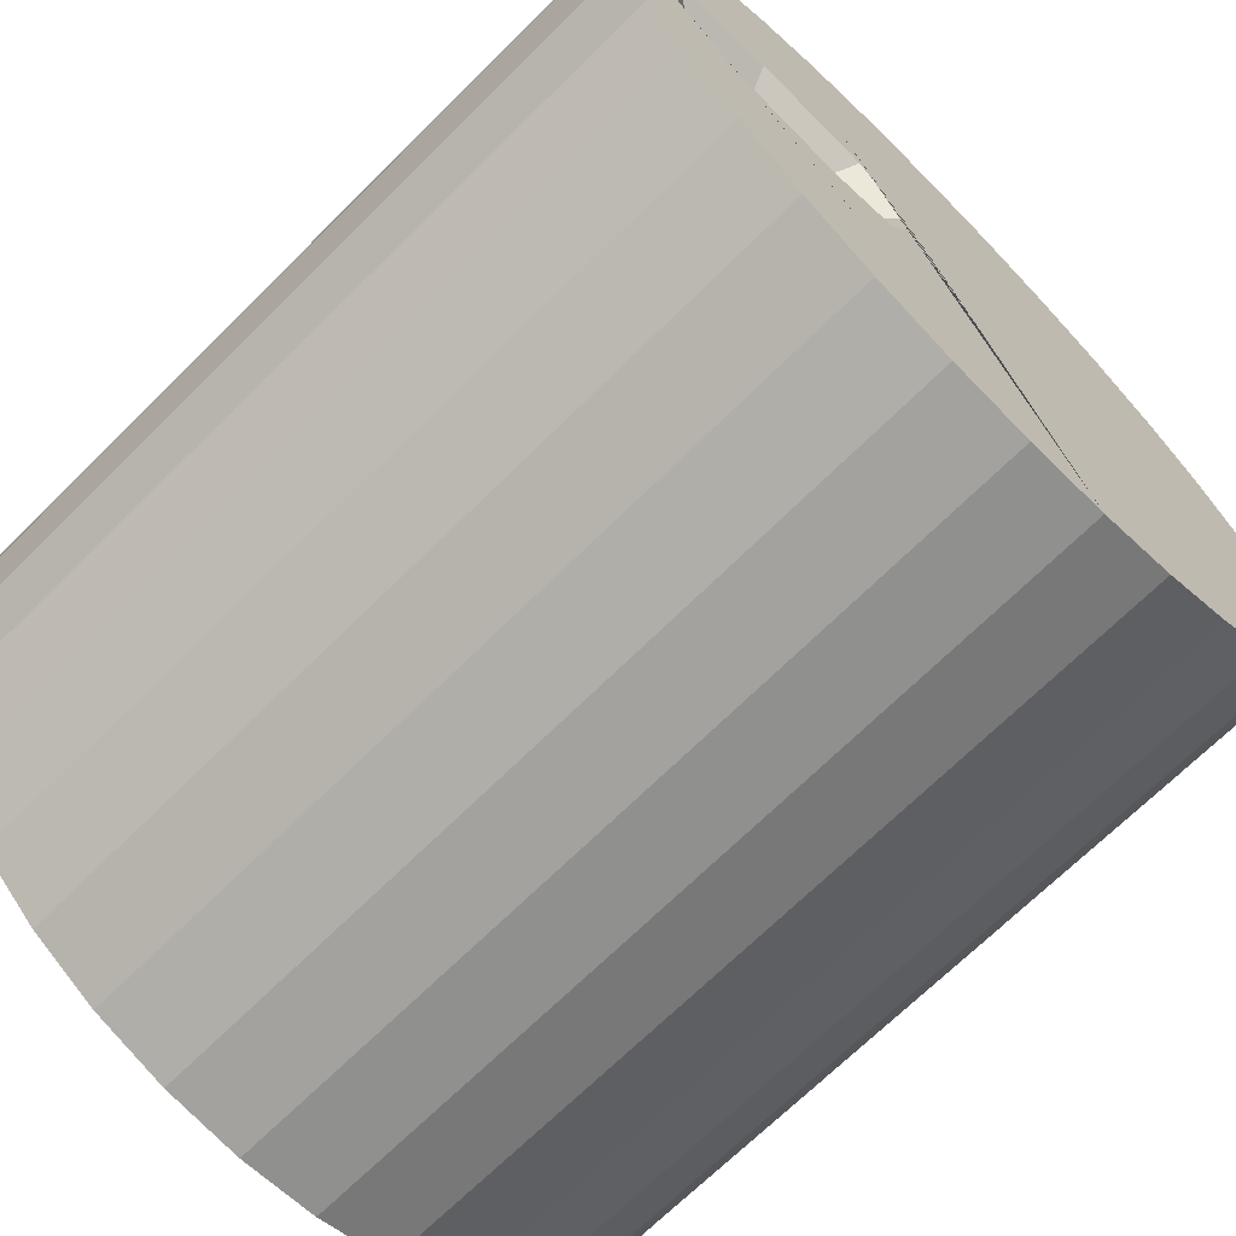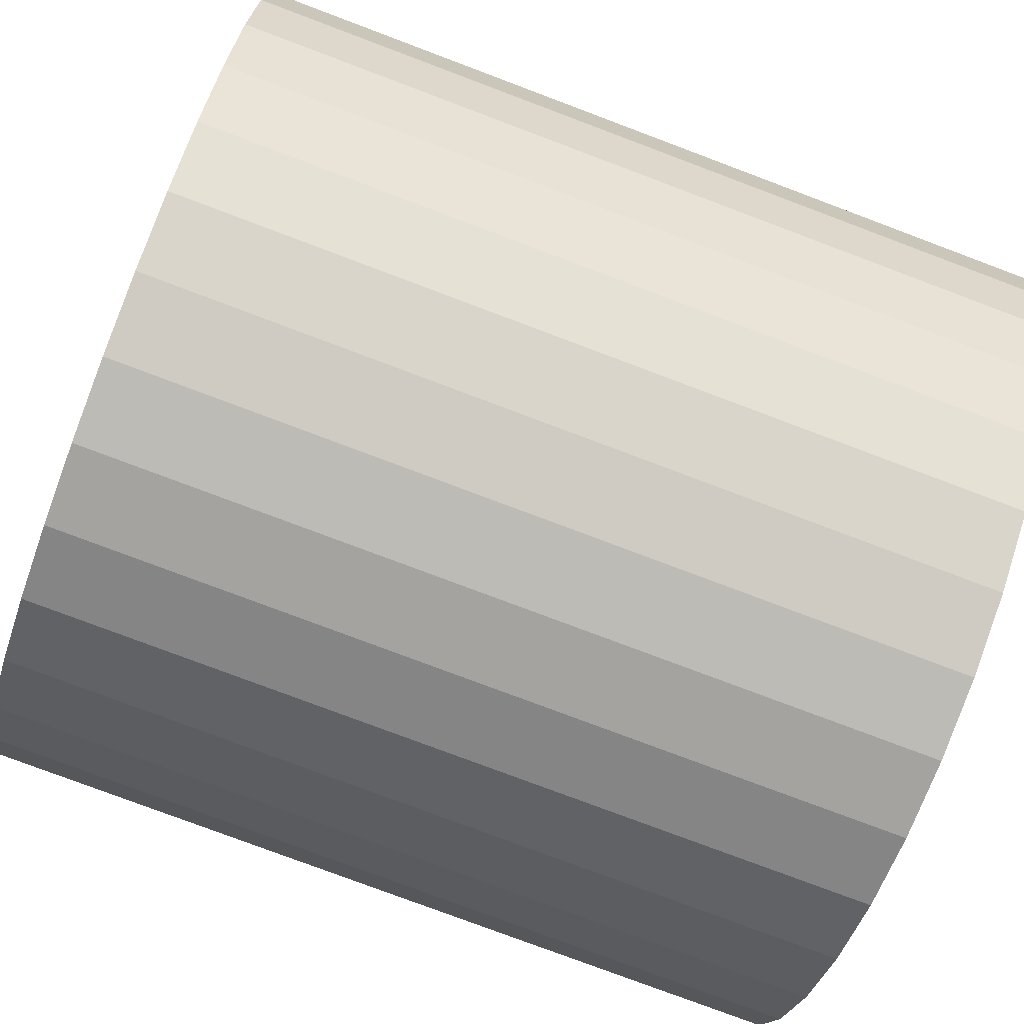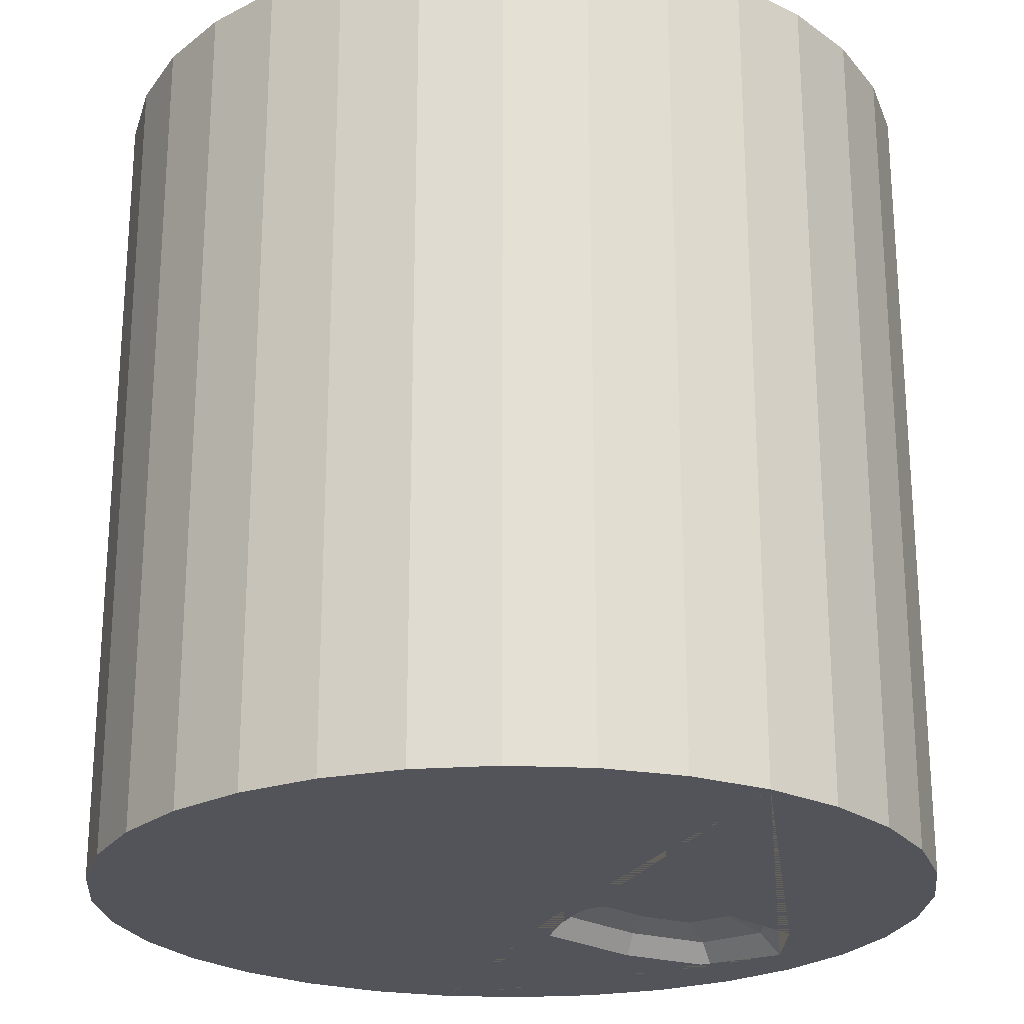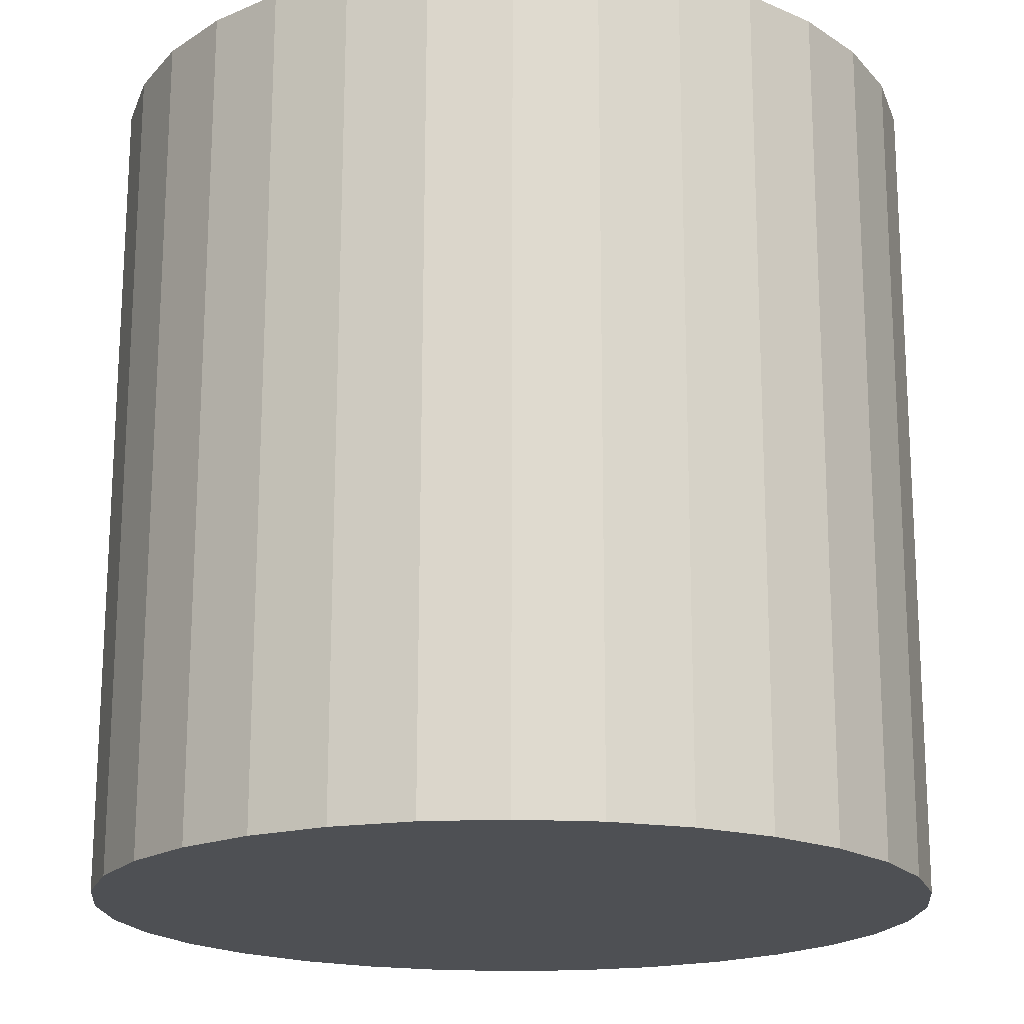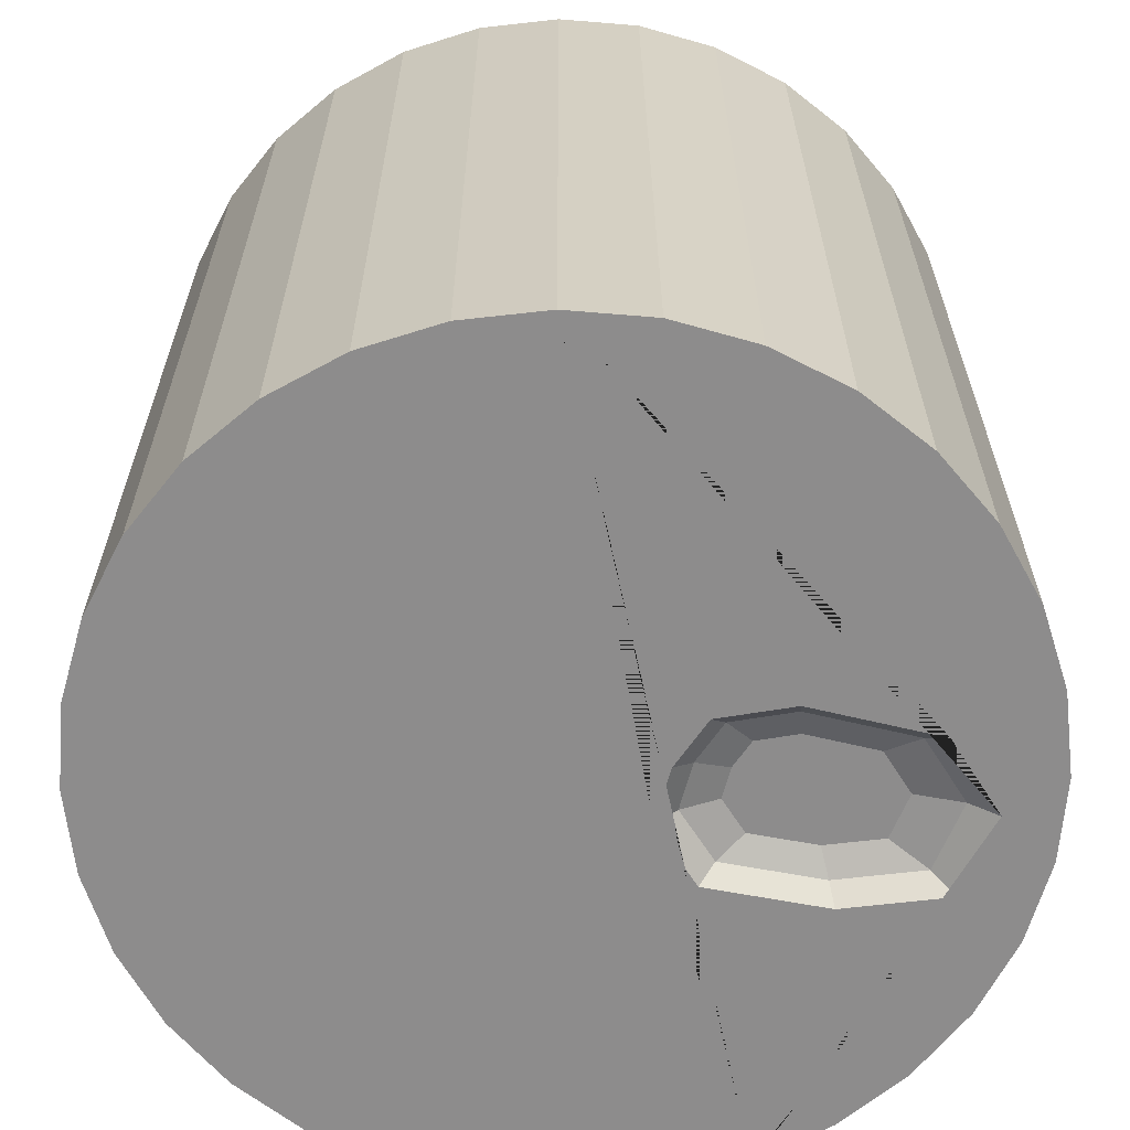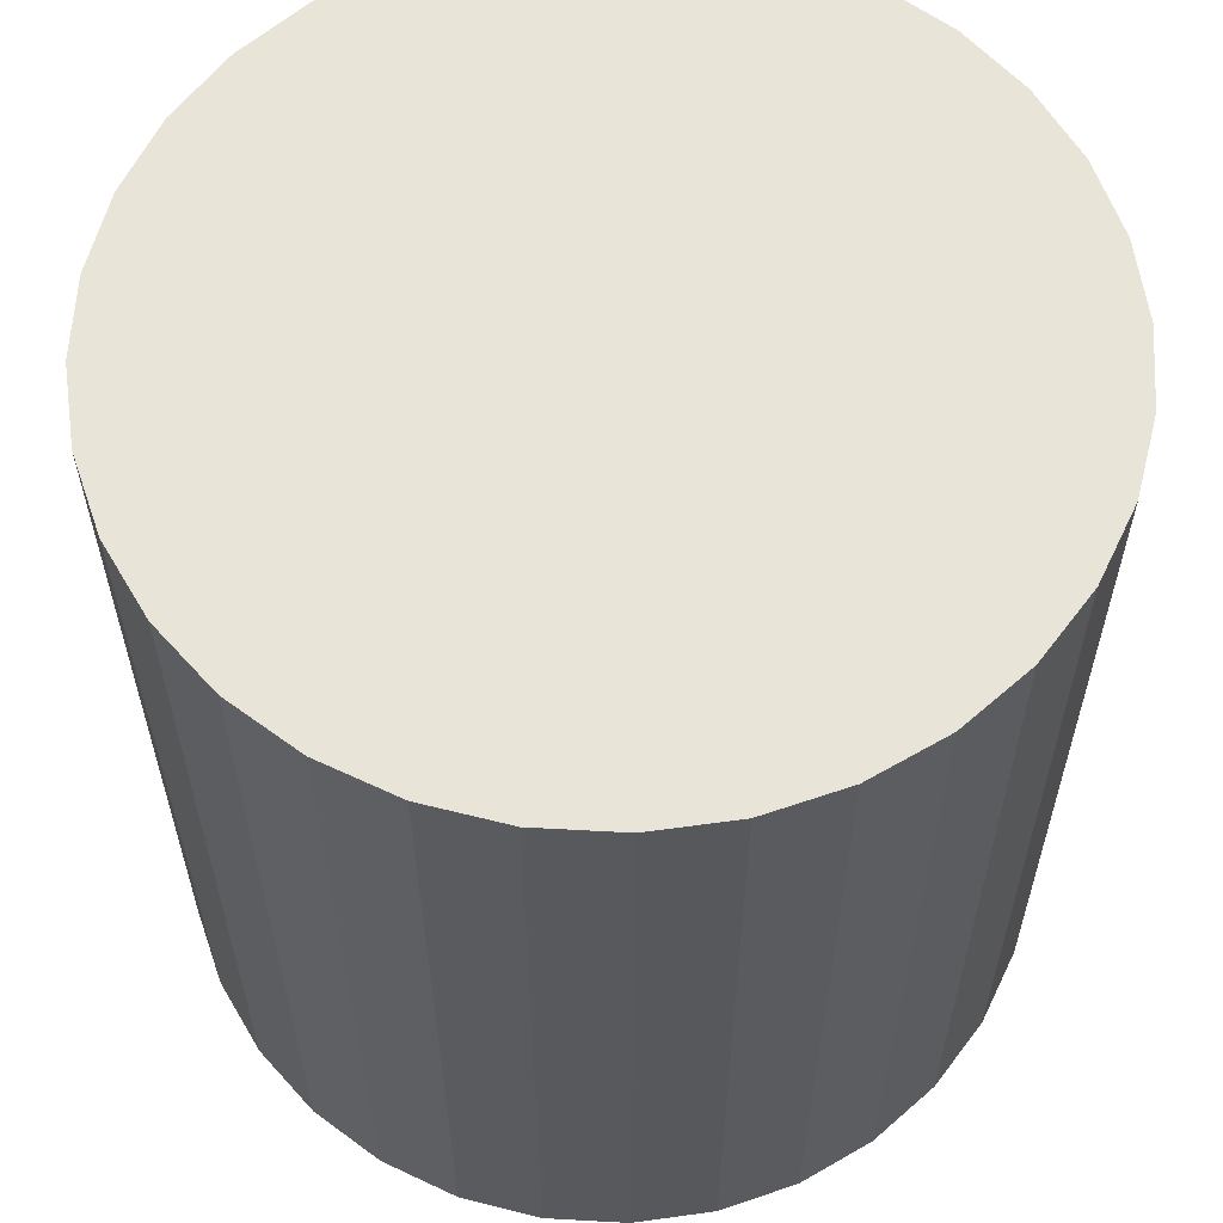
<metadata>
{"format":"obj","ext":"obj","renderer":"f3d","projection":"perspective","resolution":1024,"background":"white","views":[{"elev":-69.2,"azim":134.8,"up":"+Y"},{"elev":-78.6,"azim":69.4,"up":"+Y"},{"elev":-23.7,"azim":-43.8,"up":"+Z"},{"elev":71.4,"azim":0.1,"up":"+Y"},{"elev":-64.3,"azim":-10.4,"up":"+Z"},{"elev":60.3,"azim":-137.4,"up":"+Z"}]}
</metadata>
<code>
o Cylinder
v -6e-06 -77.03 152.6
v -6e-06 -77.03 -1.493
v -15.03 -75.55 152.6
v -15.03 -75.55 -1.493
v -29.48 -71.16 152.6
v -29.48 -71.16 -1.493
v -42.79 -64.05 152.6
v -42.79 -64.05 -1.493
v -54.47 -54.47 152.6
v -54.47 -54.47 -1.493
v -64.05 -42.79 152.6
v -64.05 -42.79 -1.493
v -71.16 -29.48 152.6
v -71.16 -29.48 -1.493
v -75.55 -15.03 152.6
v -75.55 -15.03 -1.493
v -77.03 0 152.6
v -77.03 0 -1.493
v -75.55 15.03 152.6
v -75.55 15.03 -1.493
v -71.16 29.48 152.6
v -71.16 29.48 -1.493
v -64.05 42.79 152.6
v -64.05 42.79 -1.493
v -54.47 54.47 152.6
v -54.47 54.47 -1.493
v -42.79 64.05 152.6
v -42.79 64.05 -1.493
v -29.48 71.16 152.6
v -29.48 71.16 -1.493
v -15.03 75.55 152.6
v -15.03 75.55 -1.493
v 3.1e-05 77.03 152.6
v 3.1e-05 77.03 -1.493
v 15.03 75.55 152.6
v 15.03 75.55 -1.493
v 29.48 71.16 152.6
v 29.48 71.16 -1.493
v 42.79 64.05 152.6
v 42.79 64.05 -1.493
v 54.47 54.47 152.6
v 54.47 54.47 -1.493
v 64.05 42.79 152.6
v 64.05 42.79 -1.493
v 71.16 29.48 152.6
v 71.16 29.48 -1.493
v 75.55 15.03 152.6
v 75.55 15.03 -1.493
v 77.03 -8e-05 152.6
v 77.03 -8e-05 -1.493
v 75.55 -15.03 152.6
v 75.55 -15.03 -1.493
v 71.16 -29.48 152.6
v 71.16 -29.48 -1.493
v 64.05 -42.79 152.6
v 64.05 -42.79 -1.493
v 54.47 -54.47 152.6
v 54.47 -54.47 -1.493
v 42.79 -64.05 152.6
v 42.79 -64.05 -1.493
v 29.48 -71.16 152.6
v 29.48 -71.16 -1.493
v 15.03 -75.55 152.6
v 15.03 -75.55 -1.493
v -6e-06 -77.03 152.6
v -6e-06 -77.03 -1.493
v -15.03 -75.55 -1.493
v -15.03 -75.55 152.6
v -29.48 -71.16 -1.493
v -29.48 -71.16 152.6
v -42.79 -64.05 -1.493
v -42.79 -64.05 152.6
v -54.47 -54.47 -1.493
v -54.47 -54.47 152.6
v -64.05 -42.79 -1.493
v -64.05 -42.79 152.6
v -71.16 -29.48 -1.493
v -71.16 -29.48 152.6
v -75.55 -15.03 -1.493
v -75.55 -15.03 152.6
v -77.03 0 -1.493
v -77.03 0 152.6
v -75.55 15.03 -1.493
v -75.55 15.03 152.6
v -71.16 29.48 -1.493
v -71.16 29.48 152.6
v -64.05 42.79 -1.493
v -64.05 42.79 152.6
v -54.47 54.47 -1.493
v -54.47 54.47 152.6
v -42.79 64.05 -1.493
v -42.79 64.05 152.6
v -29.48 71.16 -1.493
v -29.48 71.16 152.6
v -15.03 75.55 -1.493
v -15.03 75.55 152.6
v 3.1e-05 77.03 -1.493
v 3.1e-05 77.03 152.6
v 15.03 75.55 -1.493
v 15.03 75.55 152.6
v 29.48 71.16 -1.493
v 29.48 71.16 152.6
v 42.79 64.05 -1.493
v 42.79 64.05 152.6
v 54.47 54.47 -1.493
v 54.47 54.47 152.6
v 64.05 42.79 -1.493
v 64.05 42.79 152.6
v 71.16 29.48 -1.493
v 71.16 29.48 152.6
v 75.55 15.03 -1.493
v 75.55 15.03 152.6
v 77.03 -8e-05 -1.493
v 77.03 -8e-05 152.6
v 75.55 -15.03 -1.493
v 75.55 -15.03 152.6
v 71.16 -29.48 -1.493
v 71.16 -29.48 152.6
v 64.05 -42.79 -1.493
v 64.05 -42.79 152.6
v 54.47 -54.47 -1.493
v 54.47 -54.47 152.6
v 42.79 -64.05 -1.493
v 42.79 -64.05 152.6
v 29.48 -71.16 -1.493
v 29.48 -71.16 152.6
v 15.03 -75.55 -1.493
v 15.03 -75.55 152.6
v 63.57 8.83 -1.493
v 45.4 14.44 -1.493
v 23.66 14.29 -1.493
v 66.82 -6.51 -1.493
v 55.91 -18.4 -1.493
v 32.5 -19.73 -1.493
v 19.57 -15.05 -1.493
v 15.45 -5.763 -1.493
v 14.66 4.598 -1.493
v 61.98 -5.862 2.195
v 59.27 6.944 2.195
v 44.09 11.63 2.195
v 25.95 11.5 2.195
v 18.43 3.411 2.195
v 52.87 -15.79 2.195
v 33.33 -16.9 2.195
v 22.53 -12.99 2.195
v 19.09 -5.238 2.195
v 53.72 -4.758 4.234
v 51.93 3.729 4.234
v 41.87 6.834 4.234
v 29.85 6.749 4.234
v 24.86 1.387 4.234
v 47.69 -11.34 4.234
v 34.74 -12.07 4.234
v 27.58 -9.484 4.234
v 25.3 -4.345 4.234
f 66 2 4 67
f 67 4 6 69
f 69 6 8 71
f 71 8 10 73
f 73 10 12 75
f 75 12 14 77
f 77 14 16 79
f 79 16 18 81
f 81 18 20 83
f 83 20 22 85
f 85 22 24 87
f 87 24 26 89
f 89 26 28 91
f 91 28 30 93
f 93 30 32 95
f 95 32 34 97
f 97 34 36 99
f 99 36 38 101
f 101 38 40 103
f 103 40 42 105
f 105 42 44 107
f 107 44 46 109
f 109 46 48 111
f 111 48 50 113
f 113 50 52 115
f 115 52 54 117
f 117 54 56 119
f 119 56 58 121
f 121 58 60 123
f 123 60 62 125
f 127 64 2 66
f 125 62 64 127
f 1 3 5 7 9 11 13 15 17 19 21 23 25 27 29 31 33 35 37 39 41 43 45 47 49 51 53 55 57 59 61 63
f 61 126 128 63
f 126 125 127 128
f 63 128 65 1
f 128 127 66 65
f 59 124 126 61
f 124 123 125 126
f 57 122 124 59
f 122 121 123 124
f 55 120 122 57
f 120 119 121 122
f 53 118 120 55
f 118 117 119 120
f 51 116 118 53
f 116 115 117 118
f 49 114 116 51
f 114 113 115 116
f 47 112 114 49
f 112 111 113 114
f 45 110 112 47
f 110 109 111 112
f 43 108 110 45
f 108 107 109 110
f 41 106 108 43
f 106 105 107 108
f 39 104 106 41
f 104 103 105 106
f 37 102 104 39
f 102 101 103 104
f 35 100 102 37
f 100 99 101 102
f 33 98 100 35
f 98 97 99 100
f 31 96 98 33
f 96 95 97 98
f 29 94 96 31
f 94 93 95 96
f 27 92 94 29
f 92 91 93 94
f 25 90 92 27
f 90 89 91 92
f 23 88 90 25
f 88 87 89 90
f 21 86 88 23
f 86 85 87 88
f 19 84 86 21
f 84 83 85 86
f 17 82 84 19
f 82 81 83 84
f 15 80 82 17
f 80 79 81 82
f 13 78 80 15
f 78 77 79 80
f 11 76 78 13
f 76 75 77 78
f 9 74 76 11
f 74 73 75 76
f 7 72 74 9
f 72 71 73 74
f 5 70 72 7
f 70 69 71 72
f 3 68 70 5
f 68 67 69 70
f 1 65 68 3
f 65 66 67 68
f 4 2 64 62 60 58 56 54 52 132 133 134 135 136 137 40 38 36 34 32 30 28 26 24 22 20 18 16 14 12 10 8 6
f 40 137 131 130 129 132 52 50 48 46 44 42
f 129 130 140 139
f 141 142 151 150
f 136 135 145 146
f 133 132 138 143
f 130 131 141 140
f 137 136 146 142
f 134 133 143 144
f 131 137 142 141
f 132 129 139 138
f 135 134 144 145
f 138 139 148 147
f 146 145 154 155
f 143 138 147 152
f 139 140 149 148
f 142 146 155 151
f 144 143 152 153
f 140 141 150 149
f 145 144 153 154
f 147 148 149 150 151 155 154 153 152

</code>
